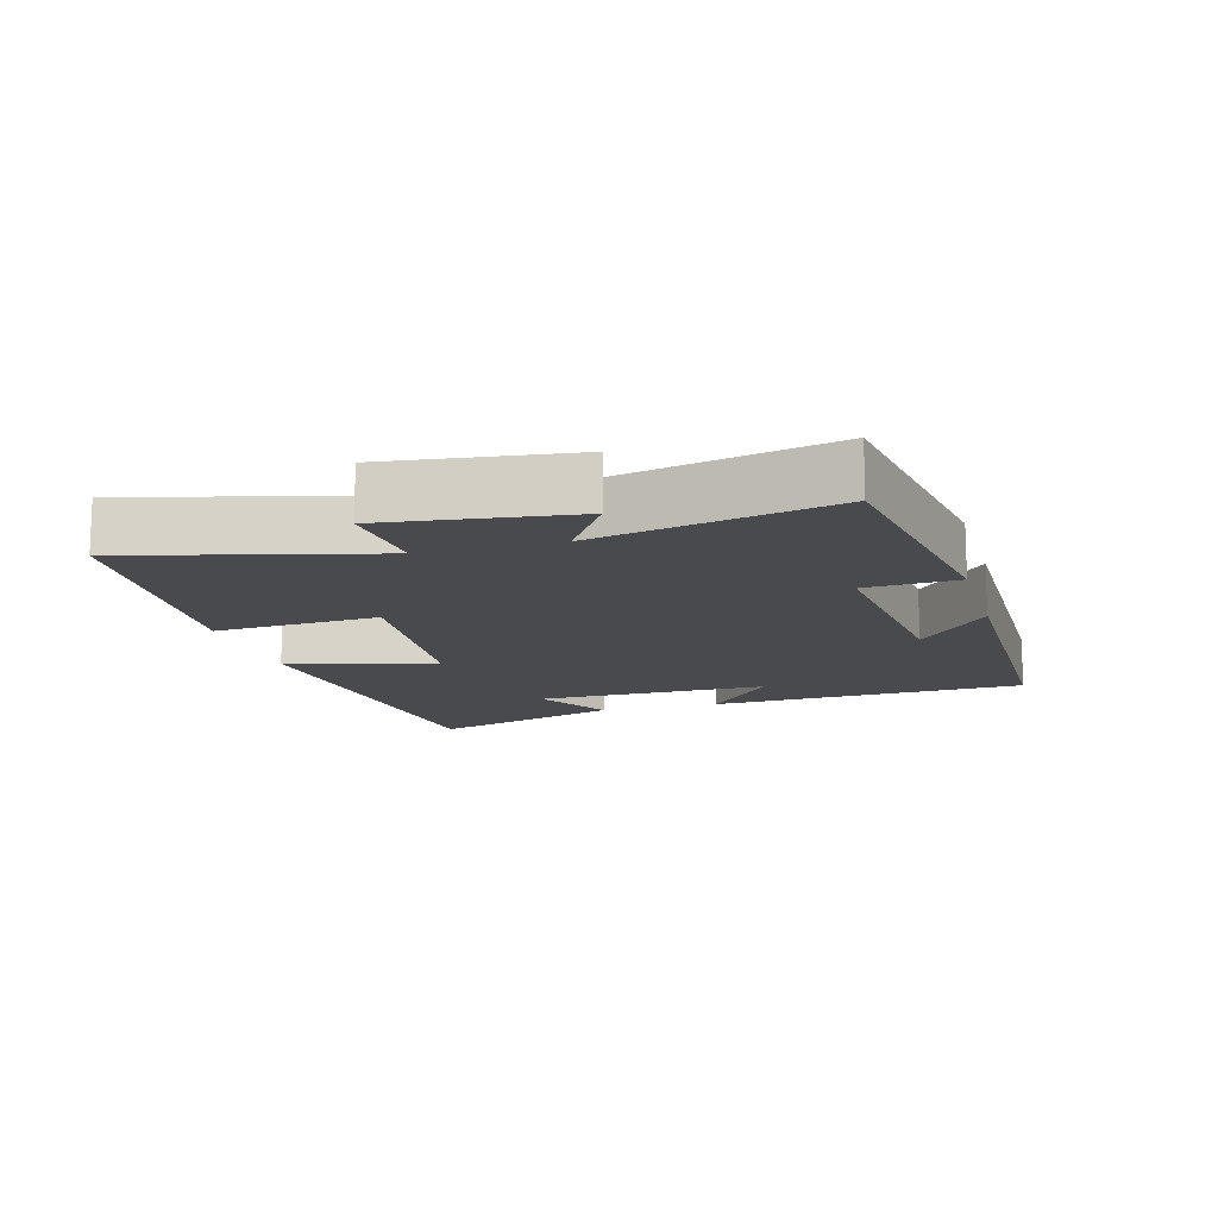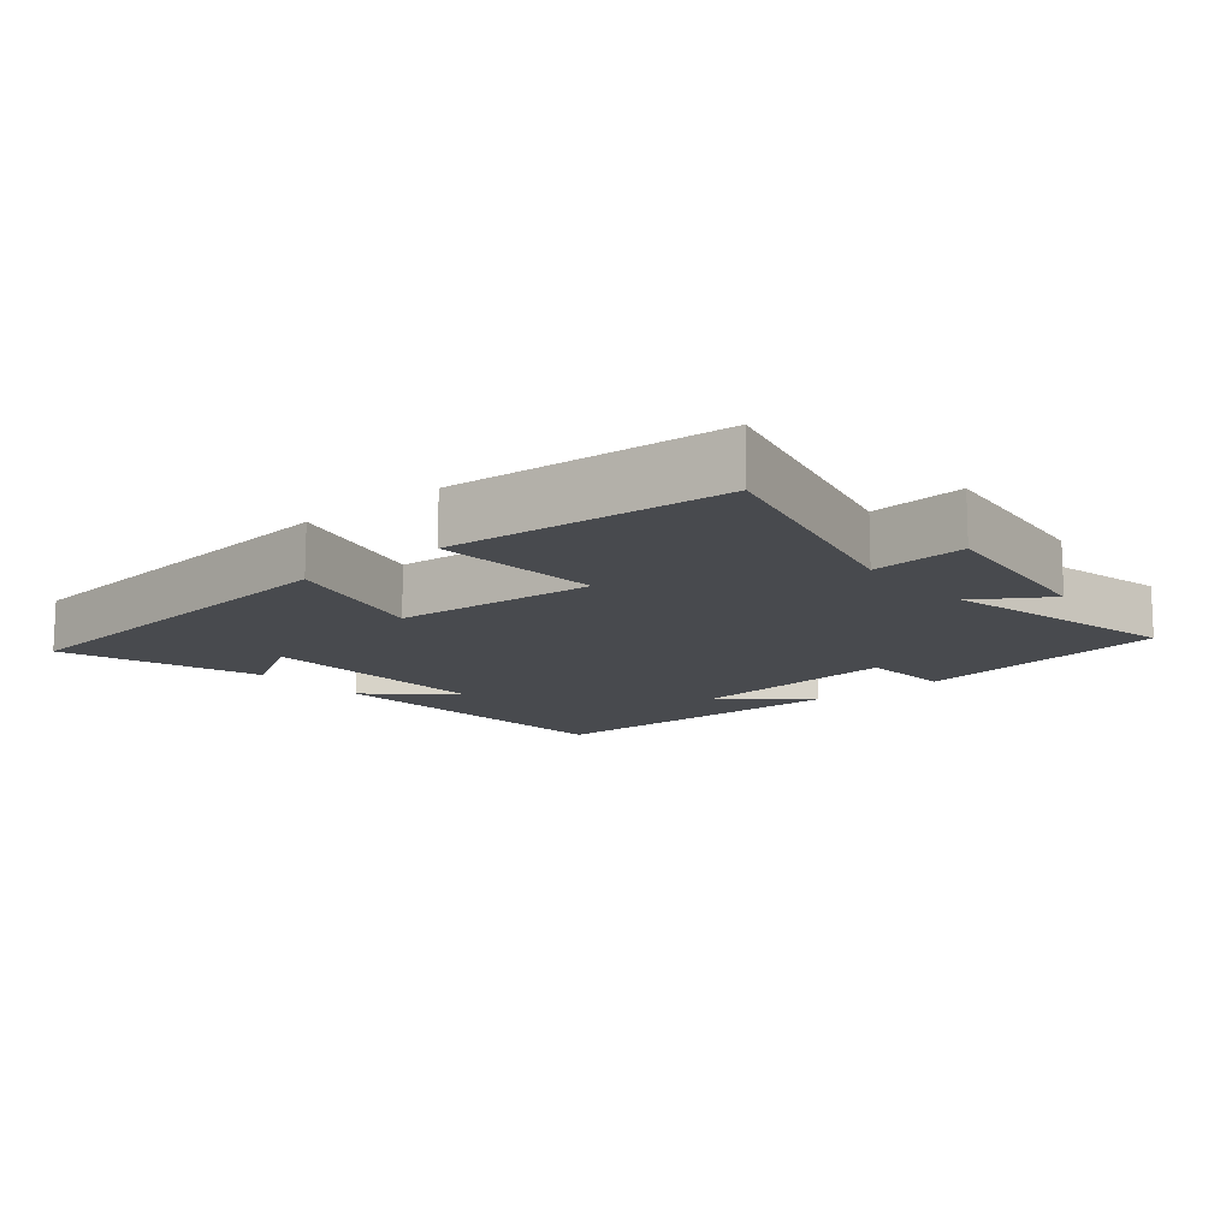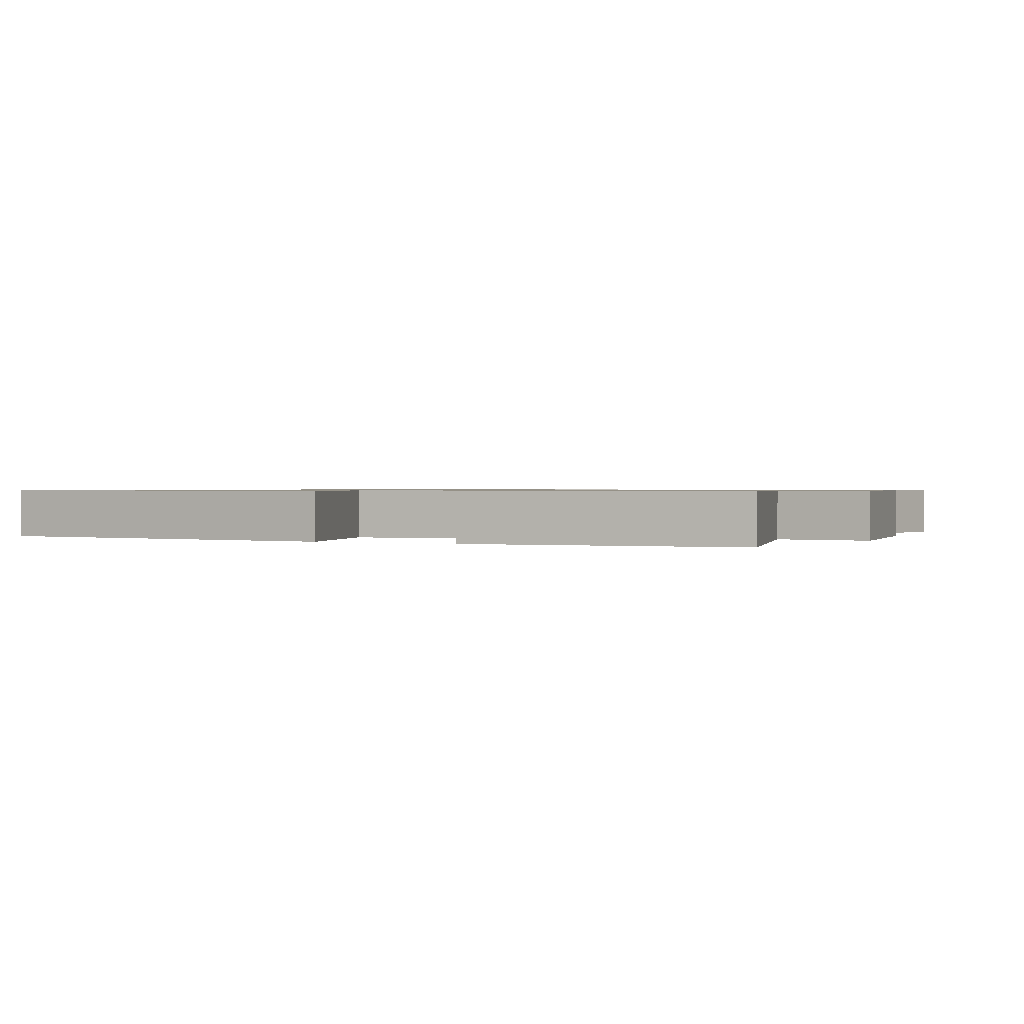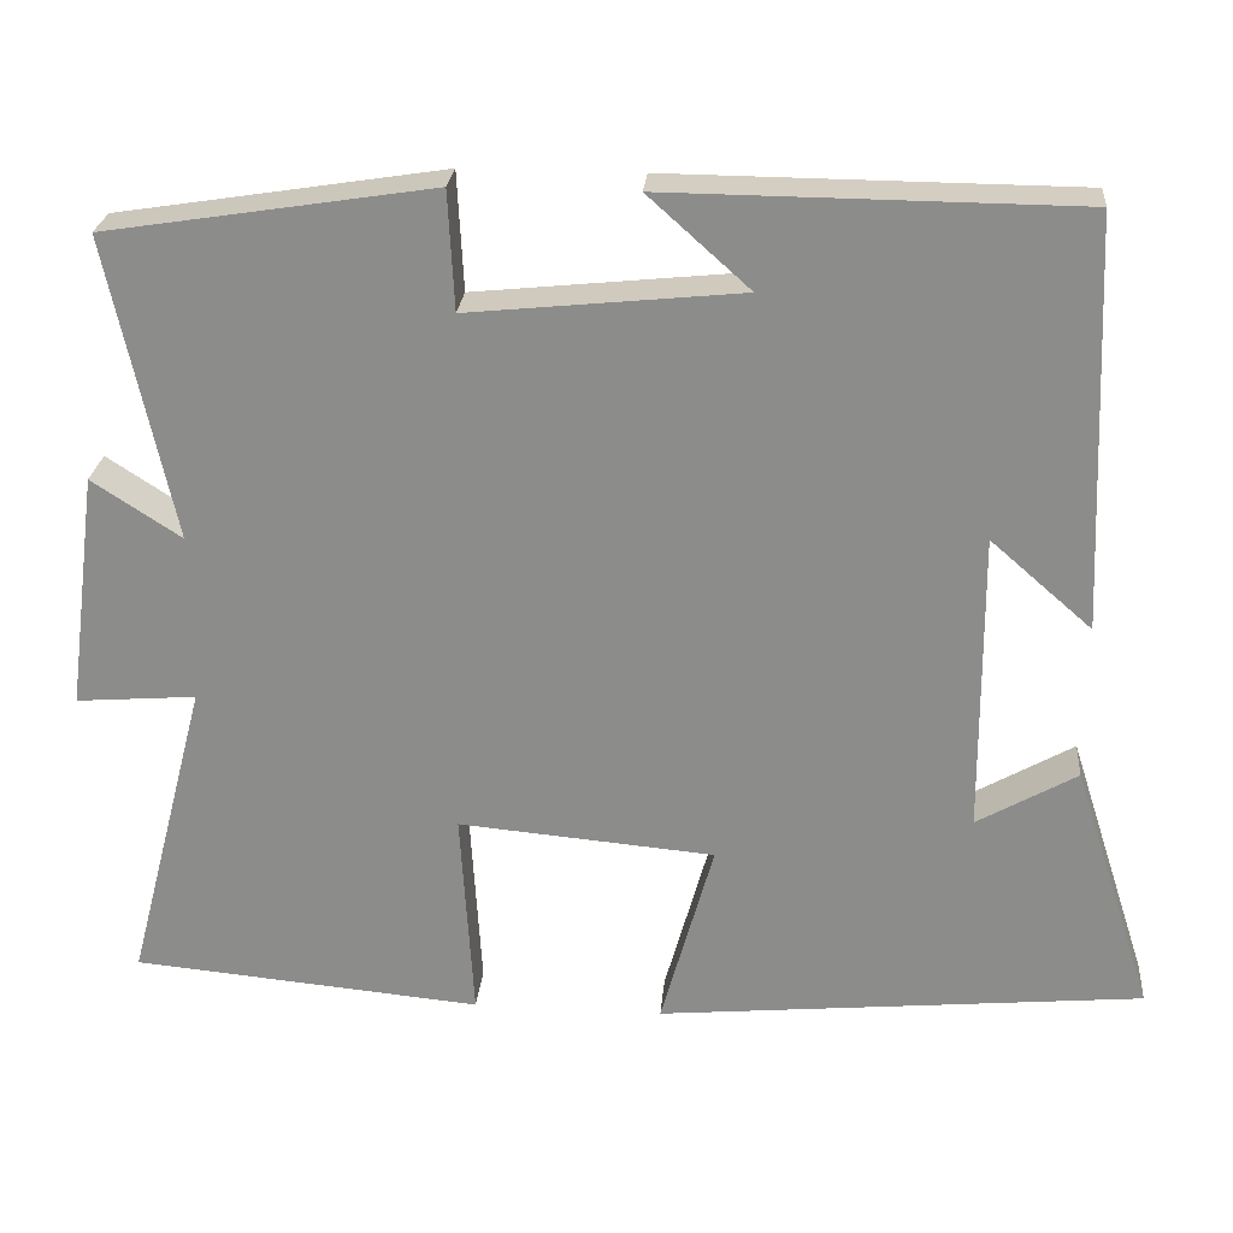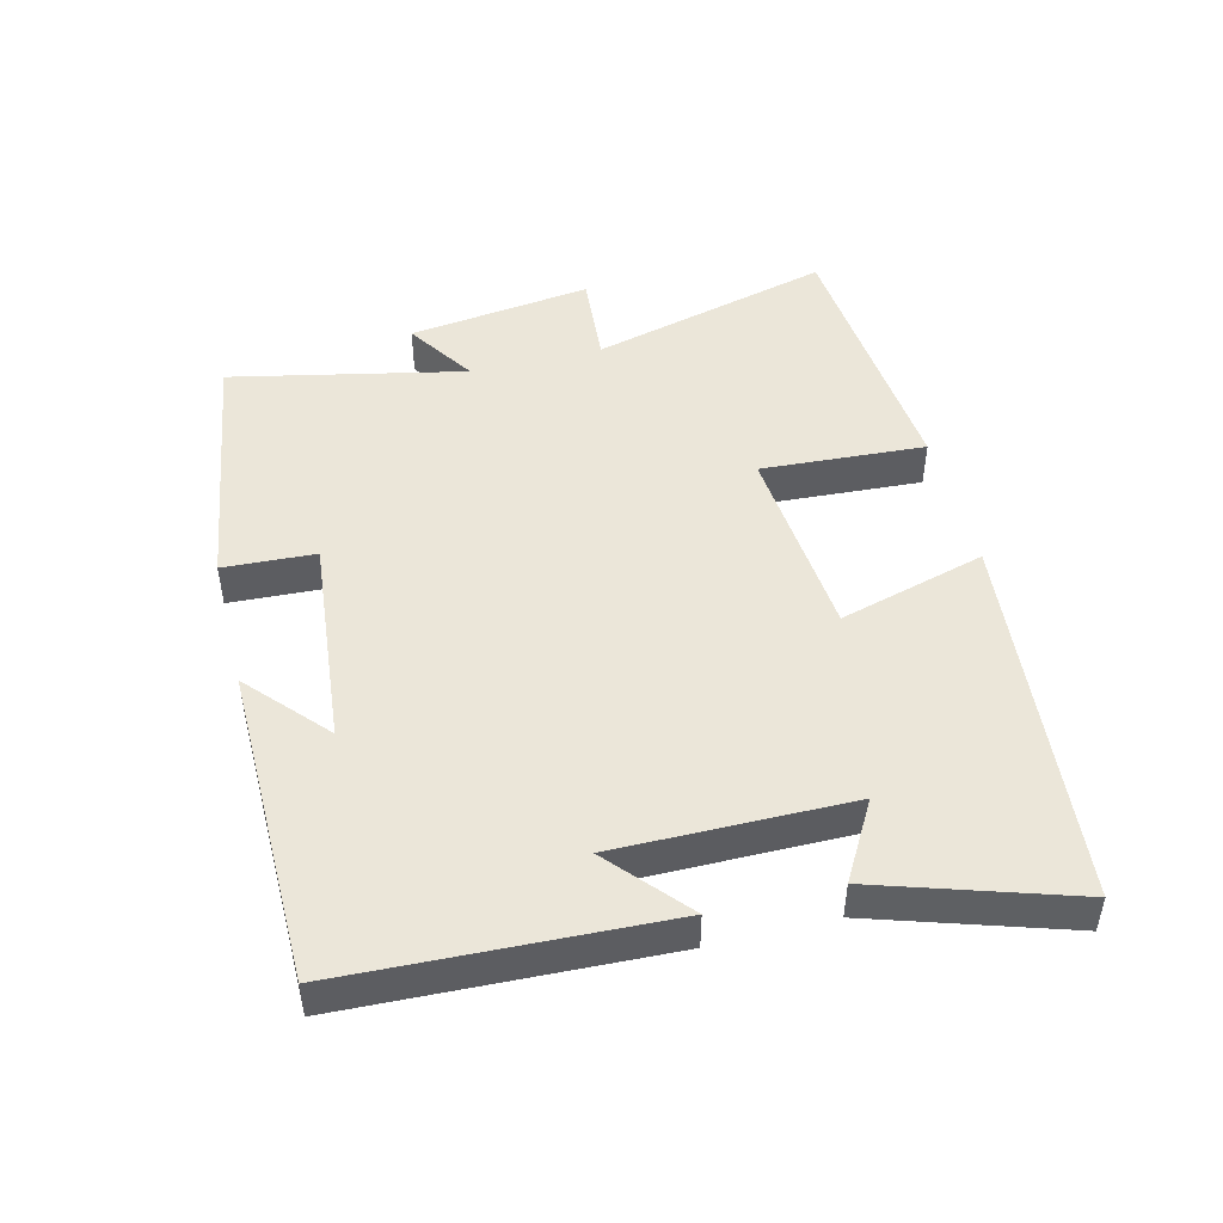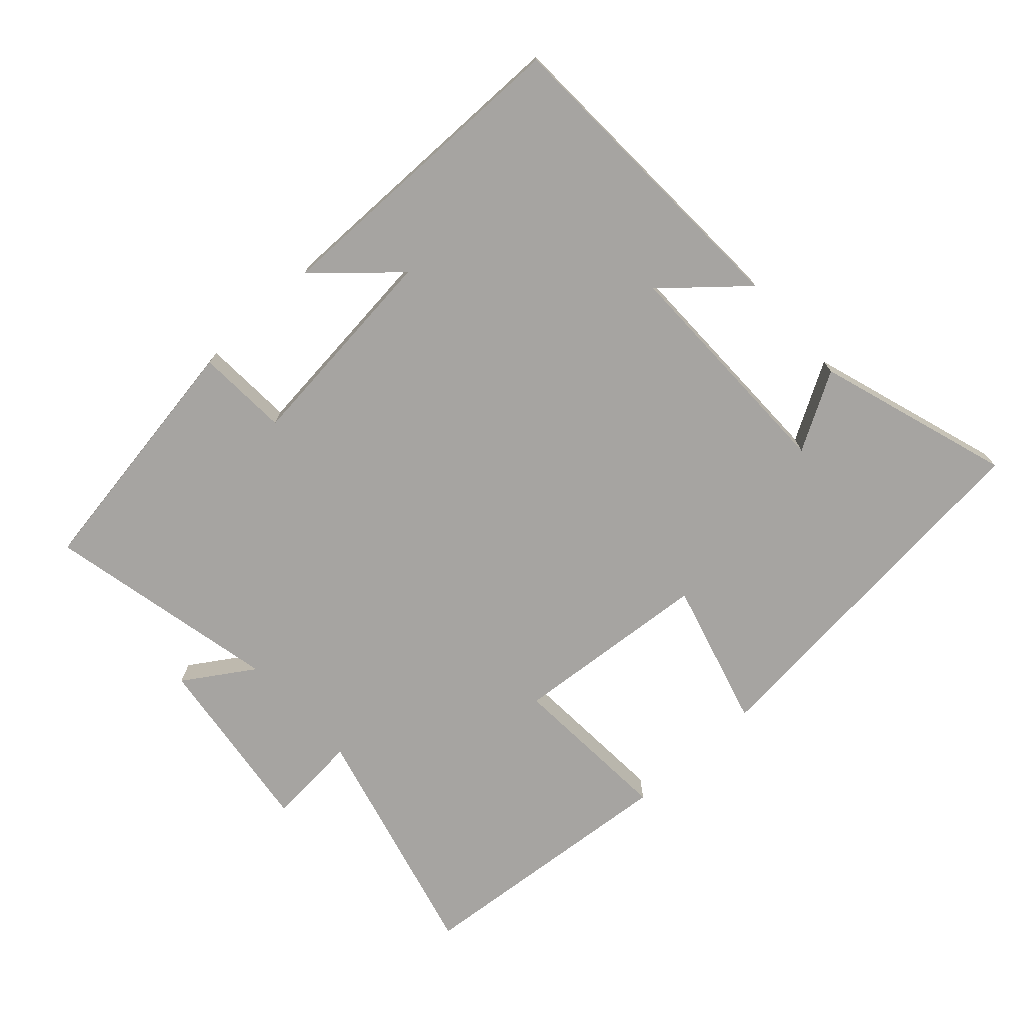
<metadata>
{"format":"obj","ext":"obj","renderer":"f3d","projection":"perspective","resolution":1024,"background":"white","views":[{"elev":-13.2,"azim":-74.0,"up":"+Y"},{"elev":-13.0,"azim":-139.5,"up":"+Y"},{"elev":0.8,"azim":-153.7,"up":"+Y"},{"elev":25.1,"azim":5.0,"up":"+Z"},{"elev":47.7,"azim":75.9,"up":"+Y"},{"elev":-73.5,"azim":42.5,"up":"+Y"}]}
</metadata>
<code>
v 0.593 0.07 -0.447
v 0.032 0.07 -0.5
v 0.093 0.07 -0.281
v -0.203 0.07 -0.255
v -0.188 0.07 -0.5
v -0.593 0.07 -0.463
v -0.5 0.07 -0.104
v -0.639 0.07 -0.115
v -0.603 0.07 0.159
v -0.5 0.07 0.092
v -0.575 0.07 0.441
v -0.197 0.07 0.5
v -0.19 0.07 0.363
v 0.124 0.07 0.395
v 0.007 0.07 0.5
v 0.48 0.07 0.496
v 0.5 0.07 0.022
v 0.383 0.07 0.124
v 0.385 0.07 -0.224
v 0.5 0.07 -0.158
v 0.593 0 -0.447
v 0.032 0 -0.5
v 0.093 0 -0.281
v -0.203 0 -0.255
v -0.188 0 -0.5
v -0.593 0 -0.463
v -0.5 0 -0.104
v -0.639 0 -0.115
v -0.603 0 0.159
v -0.5 0 0.092
v -0.575 0 0.441
v -0.197 0 0.5
v -0.19 0 0.363
v 0.124 0 0.395
v 0.007 0 0.5
v 0.48 0 0.496
v 0.5 0 0.022
v 0.383 0 0.124
v 0.385 0 -0.224
v 0.5 0 -0.158
f 19 20 1 2
f 18 19 2 3
f 16 17 18
f 16 18 3 4
f 14 15 16
f 14 16 4
f 13 14 4
f 12 13 4
f 11 12 4
f 10 11 4
f 7 8 9 10
f 7 10 4 5
f 5 6 7
f 22 21 40 39
f 23 22 39 38
f 38 37 36
f 24 23 38 36
f 36 35 34
f 24 36 34
f 24 34 33
f 24 33 32
f 24 32 31
f 24 31 30
f 30 29 28 27
f 25 24 30 27
f 27 26 25
f 1 21 22 2
f 2 22 23 3
f 3 23 24 4
f 4 24 25 5
f 5 25 26 6
f 6 26 27 7
f 7 27 28 8
f 8 28 29 9
f 9 29 30 10
f 10 30 31 11
f 11 31 32 12
f 12 32 33 13
f 13 33 34 14
f 14 34 35 15
f 15 35 36 16
f 16 36 37 17
f 17 37 38 18
f 18 38 39 19
f 19 39 40 20
f 20 40 21 1

</code>
